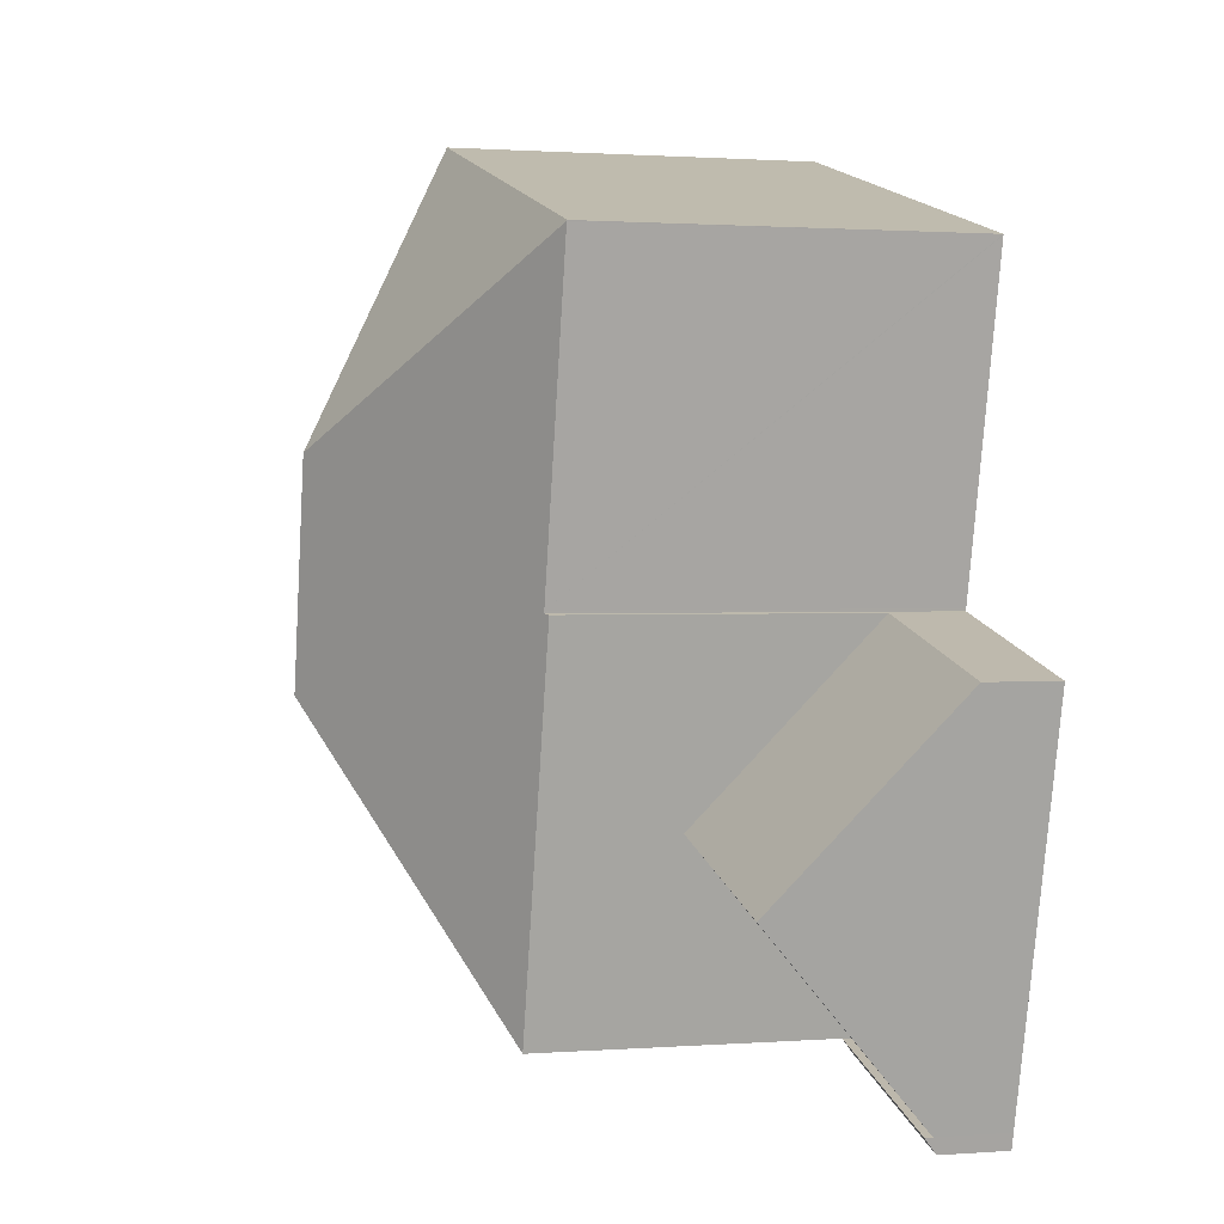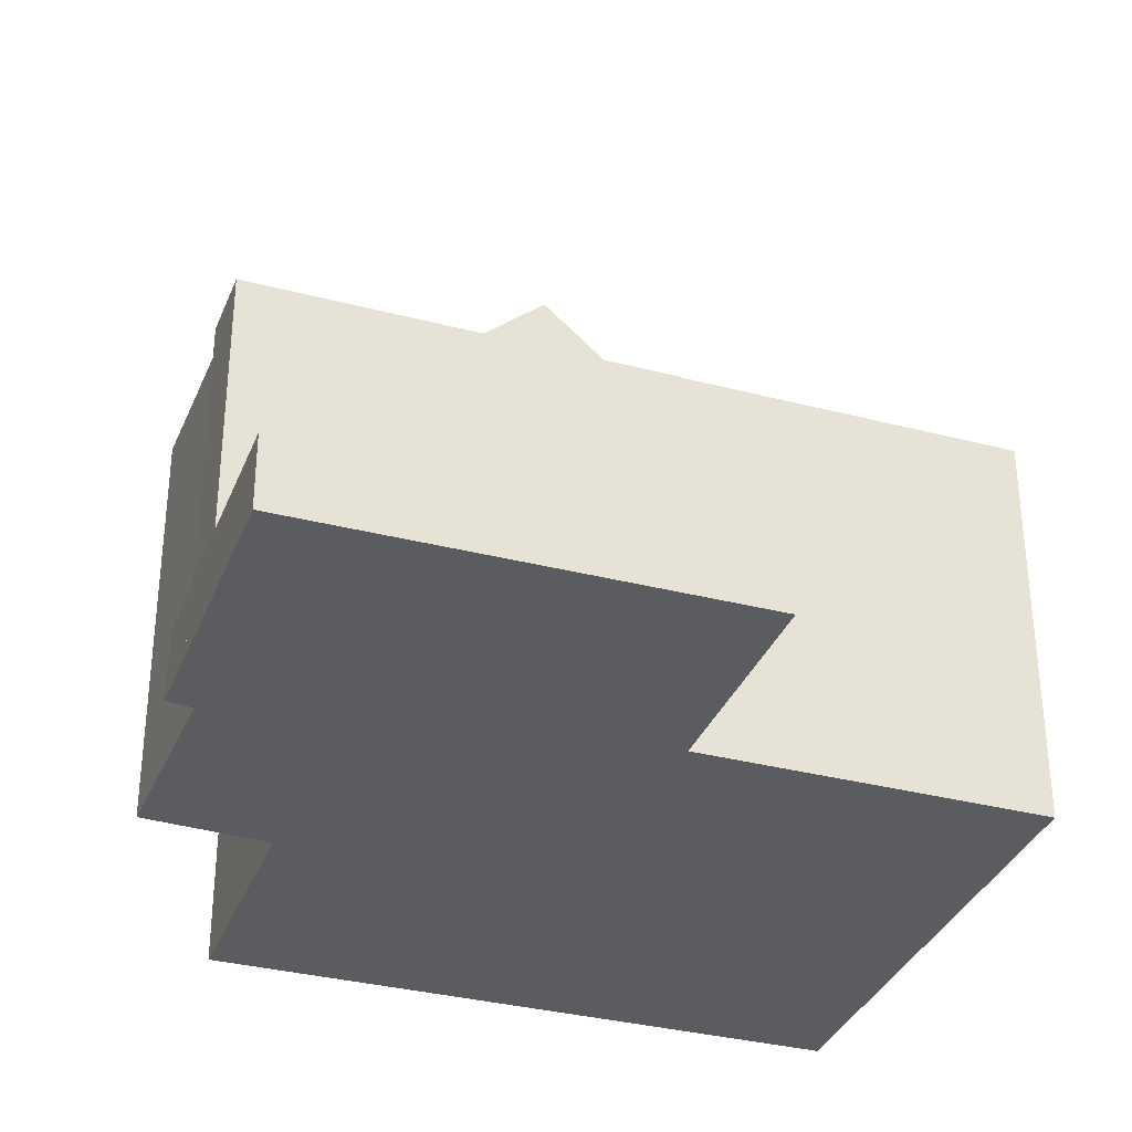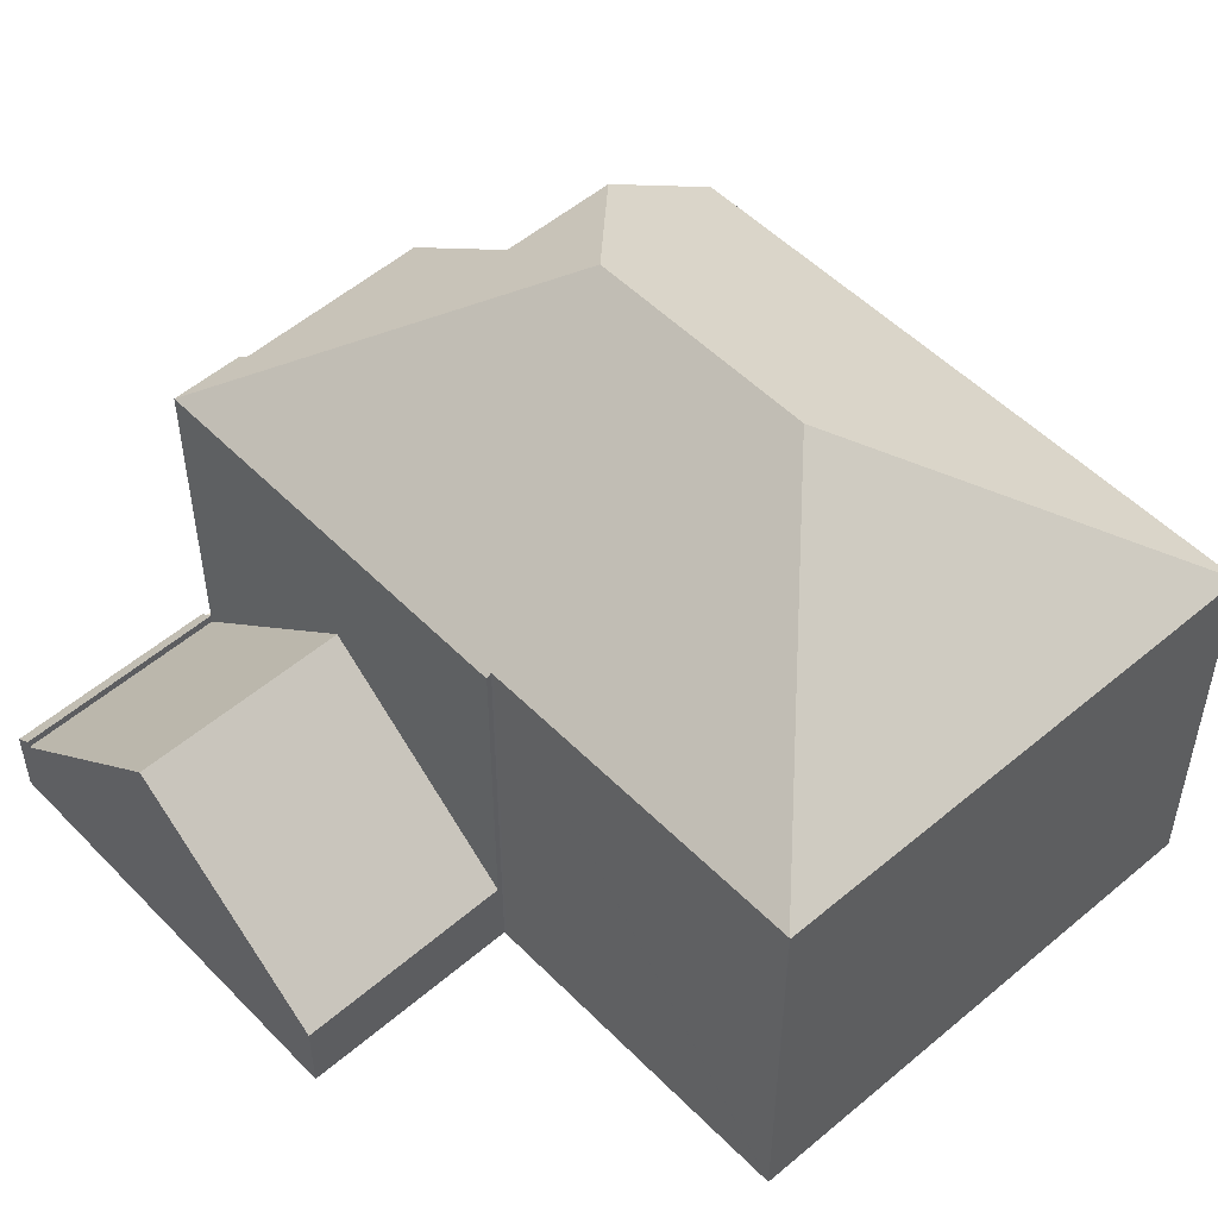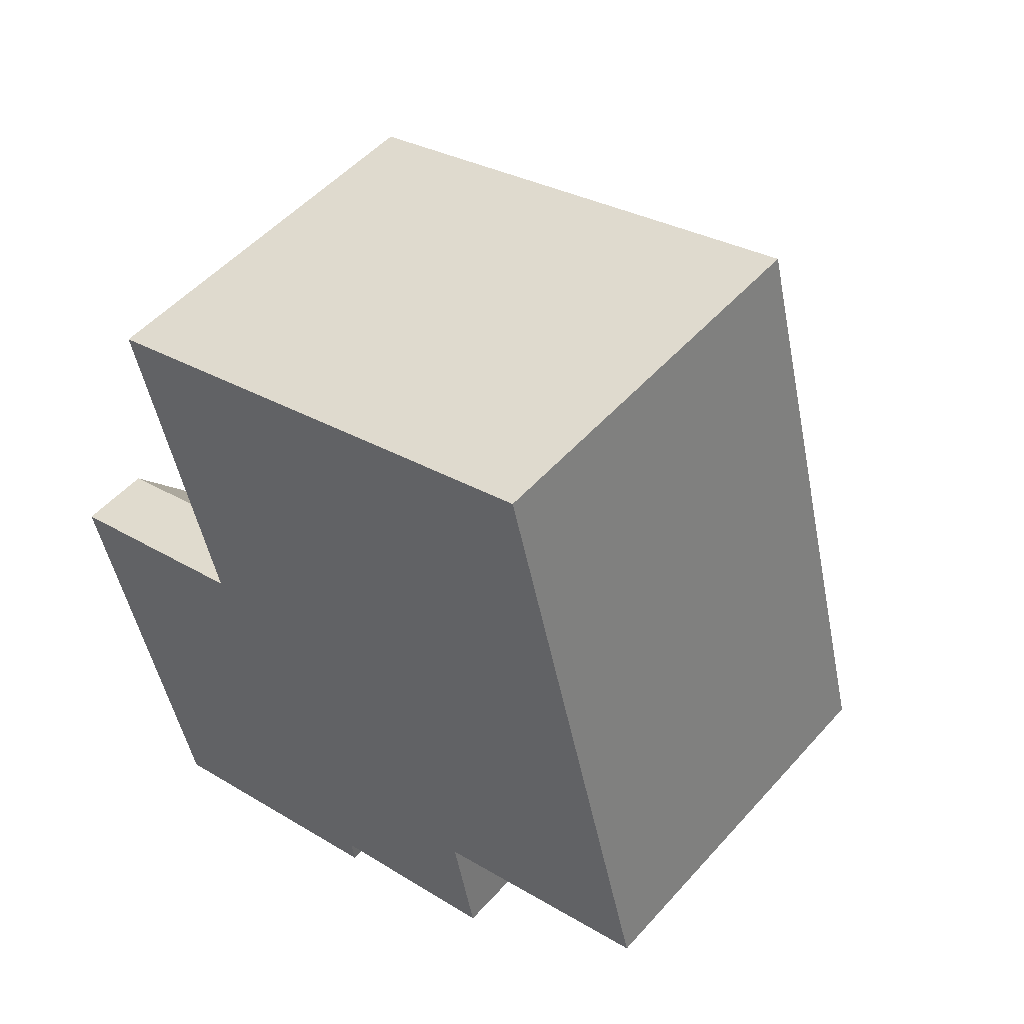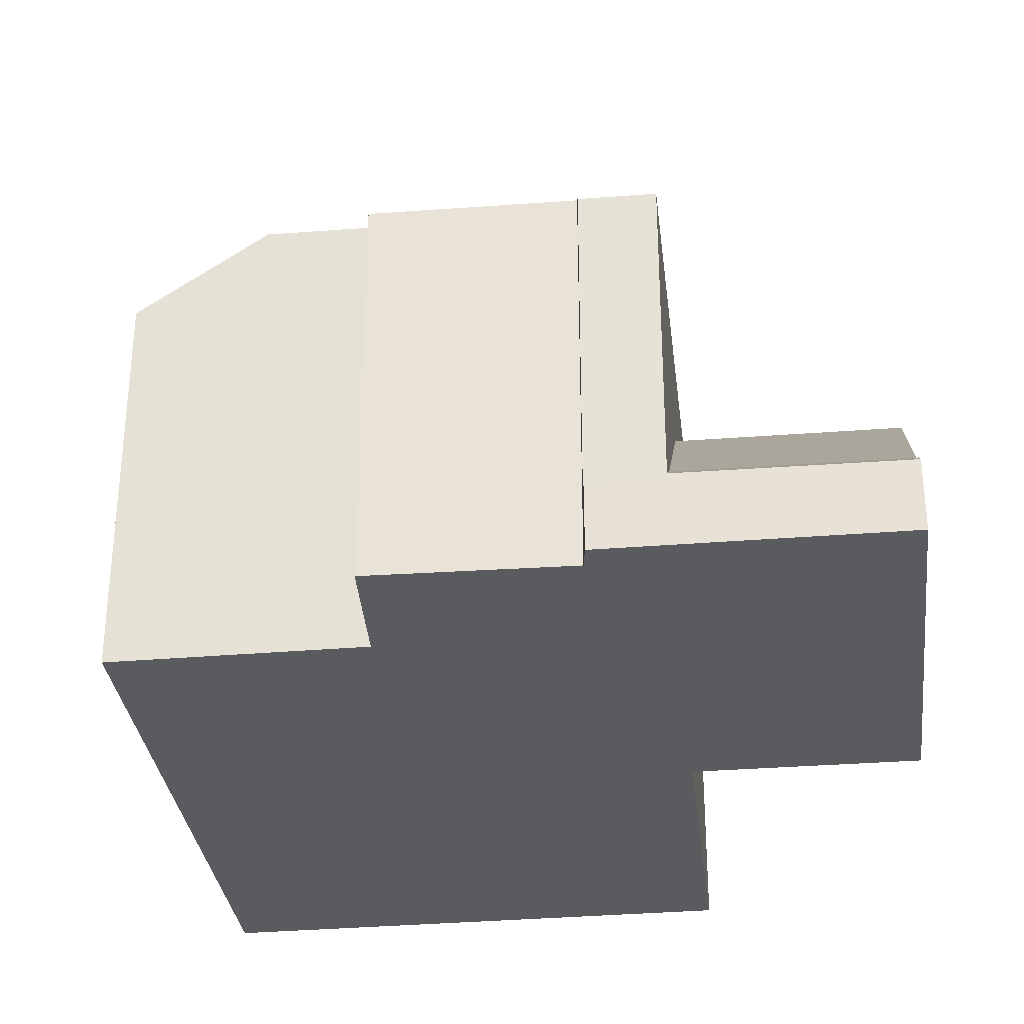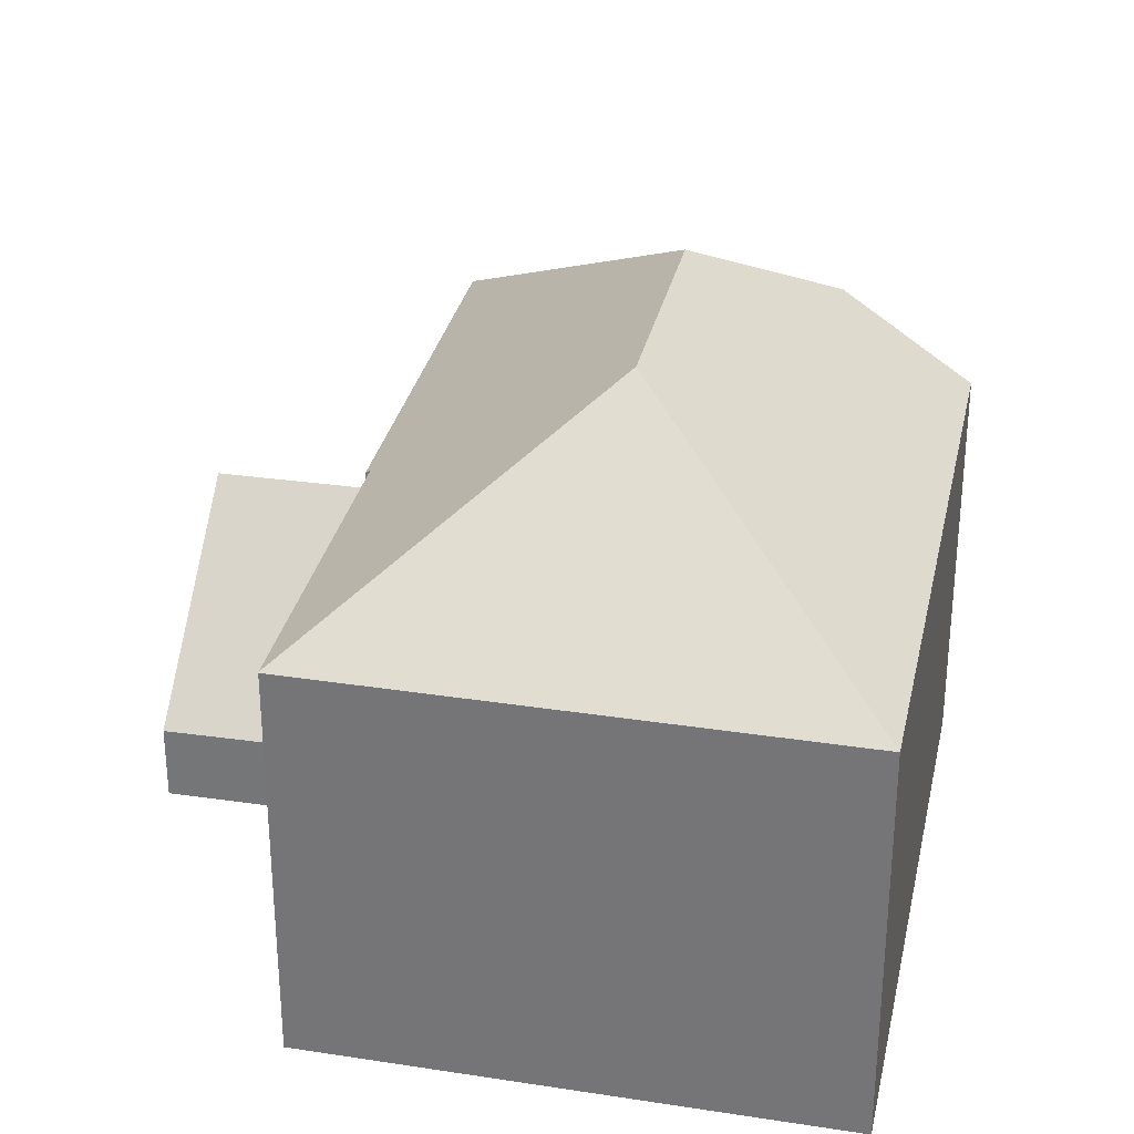
<metadata>
{"format":"obj","ext":"obj","renderer":"f3d","projection":"perspective","resolution":1024,"background":"white","views":[{"elev":1.2,"azim":-105.0,"up":"+Z"},{"elev":-33.9,"azim":-123.8,"up":"+Y"},{"elev":51.9,"azim":-56.9,"up":"+Y"},{"elev":50.8,"azim":39.9,"up":"+Z"},{"elev":-32.2,"azim":172.4,"up":"+Y"},{"elev":31.2,"azim":-2.3,"up":"+Y"}]}
</metadata>
<code>
v  14.49 7.951 3.802
v  9.018 11.5 4.041
v  12.79 7.951 10.45
v  15.94 7.951 -1.894
v  9.418 11.5 2.472
v  10.2 11.5 -0.598
v  13.43 9.705 -2.543
v  2.666 7.951 7.794
v  6.328 7.884 -7.03
v  7.735 8.026 -6.473
v  7.758 7.884 -6.684
v  11.6 7.991 -5.592
v  11.11 9.679 -3.143
v  4.348 7.952 1.141
v  2.67 7.962 7.779
v  4.361 7.952 1.088
v  5.29 7.884 -2.957
v  4.264 7.884 1.064
v  2.666 -4.772e-16 7.794
v  2.67 -4.763e-16 7.779
v  4.348 -6.987e-17 1.141
v  6.328 4.305e-16 -7.03
v  4.264 -6.515e-17 1.064
v  5.29 1.811e-16 -2.957
v  4.361 -6.662e-17 1.088
v  12.79 -6.4e-16 10.45
v  14.49 -2.328e-16 3.802
v  15.94 1.16e-16 -1.894
v  11.11 1.925e-16 -3.143
v  11.6 3.424e-16 -5.592
v  7.735 3.964e-16 -6.473
v  7.758 4.093e-16 -6.684
v  13.43 1.557e-16 -2.543
v  2.19 1.415 -8.389
v  6.328 1.679 -7.03
v  6.405 1.444 -7.33
v  2.102 1.679 -8.051
v  2.102 4.93e-16 -8.051
v  6.405 4.488e-16 -7.33
v  2.19 5.137e-16 -8.389
v  7.758 1.339 -6.684
v  6.405 1.339 -7.33
v  6.328 1.339 -7.03
v  7.791 1.339 -6.982
v  7.791 4.275e-16 -6.982
v  2.102 1.516 -8.051
v  5.29 5.112 -2.957
v  6.328 1.498 -7.03
v  1.051 5.094 -4.026
v  4.264 1.543 1.064
v  0 1.516 9.283e-17
v  0 0 0
v  1.051 2.465e-16 -4.026
g defaultobject
f 1 2 3
f 2 1 4
f 2 4 5
f 5 4 6
f 6 4 7
f 2 8 3
f 9 10 11
f 10 9 6
f 10 6 12
f 12 6 13
f 13 6 7
f 2 14 15
f 14 2 16
f 16 17 18
f 17 16 2
f 17 2 5
f 17 5 6
f 17 6 9
f 2 15 8
f 15 19 8
f 19 15 14
f 19 14 20
f 20 14 21
f 22 17 9
f 17 22 18
f 18 22 23
f 23 22 24
f 25 14 16
f 14 25 21
f 19 3 8
f 3 19 26
f 18 25 16
f 25 18 23
f 26 1 3
f 1 26 4
f 4 26 27
f 4 27 28
f 29 12 13
f 12 29 30
f 31 11 10
f 11 31 32
f 4 13 7
f 13 4 29
f 29 4 28
f 29 28 33
f 12 31 10
f 31 12 30
f 32 9 11
f 9 32 22
f 32 24 22
f 24 32 31
f 24 31 30
f 24 30 23
f 23 30 29
f 23 29 25
f 25 29 21
f 21 29 20
f 20 29 33
f 20 33 28
f 20 28 27
f 20 27 19
f 19 27 26
f 34 35 36
f 35 34 37
f 38 35 37
f 35 38 22
f 22 36 35
f 36 22 39
f 39 34 36
f 34 39 40
f 34 38 37
f 38 34 40
f 40 22 38
f 22 40 39
f 41 42 43
f 42 41 44
f 32 44 41
f 44 32 45
f 45 42 44
f 42 45 39
f 39 43 42
f 43 39 22
f 22 41 43
f 41 22 32
f 22 45 32
f 45 22 39
f 46 47 48
f 47 46 49
f 49 50 47
f 50 49 51
f 51 23 50
f 23 51 52
f 23 47 50
f 47 23 24
f 47 24 48
f 48 24 22
f 48 38 46
f 38 48 22
f 46 51 49
f 51 46 52
f 52 46 53
f 53 46 38
f 24 38 22
f 38 24 23
f 38 23 53
f 53 23 52

</code>
